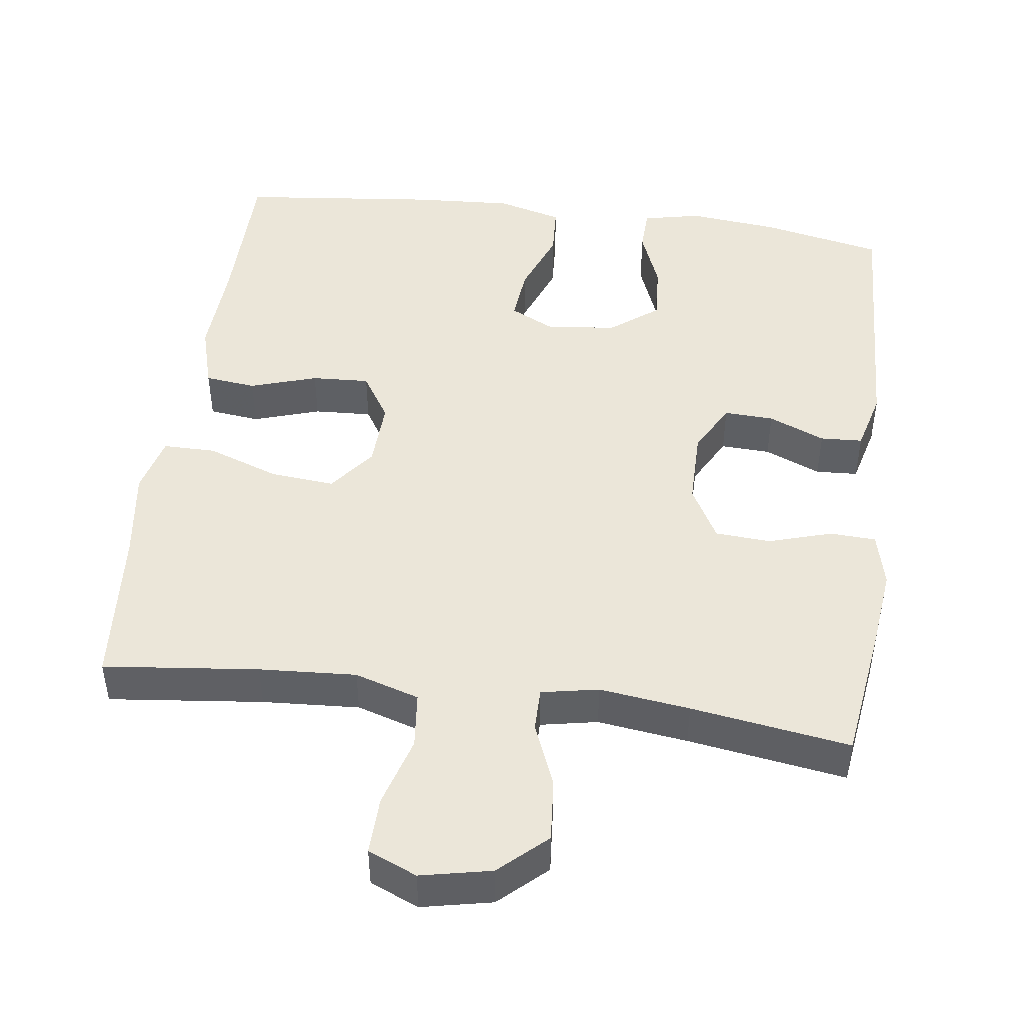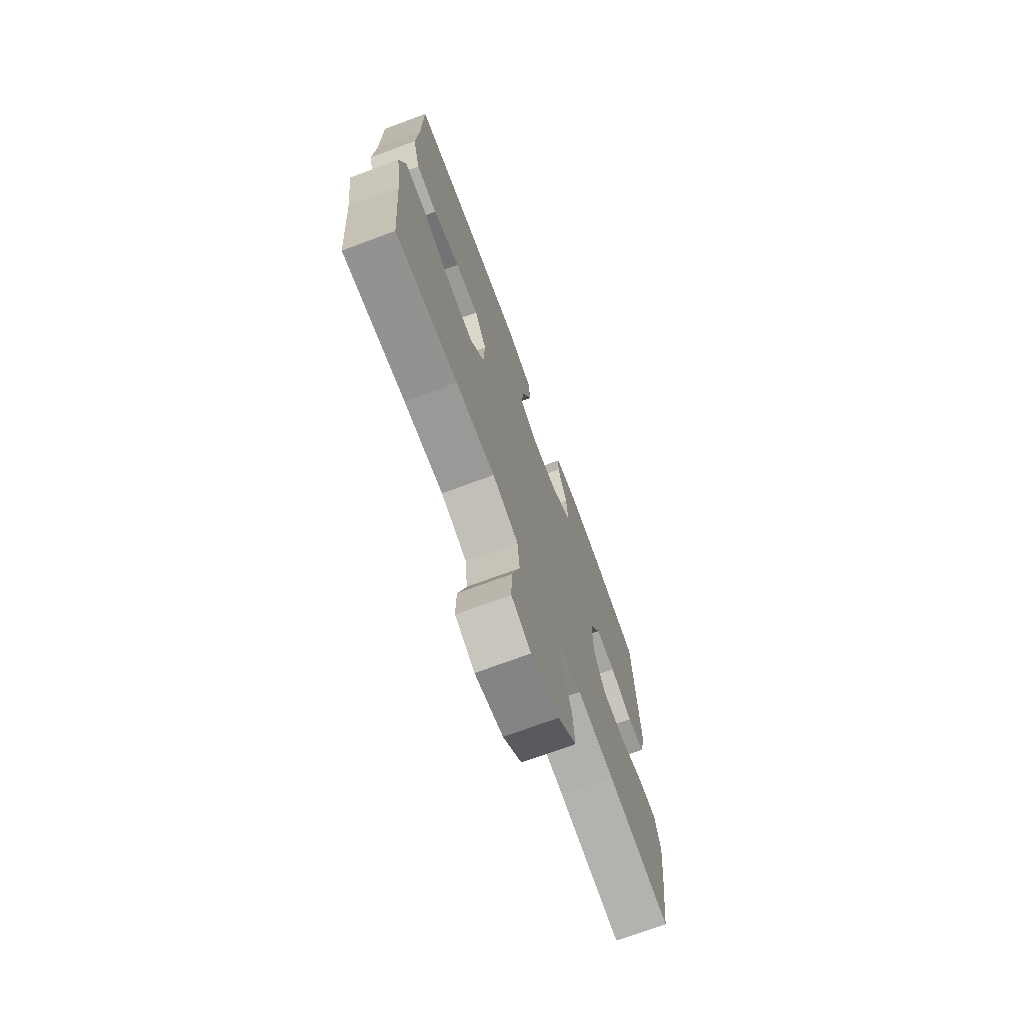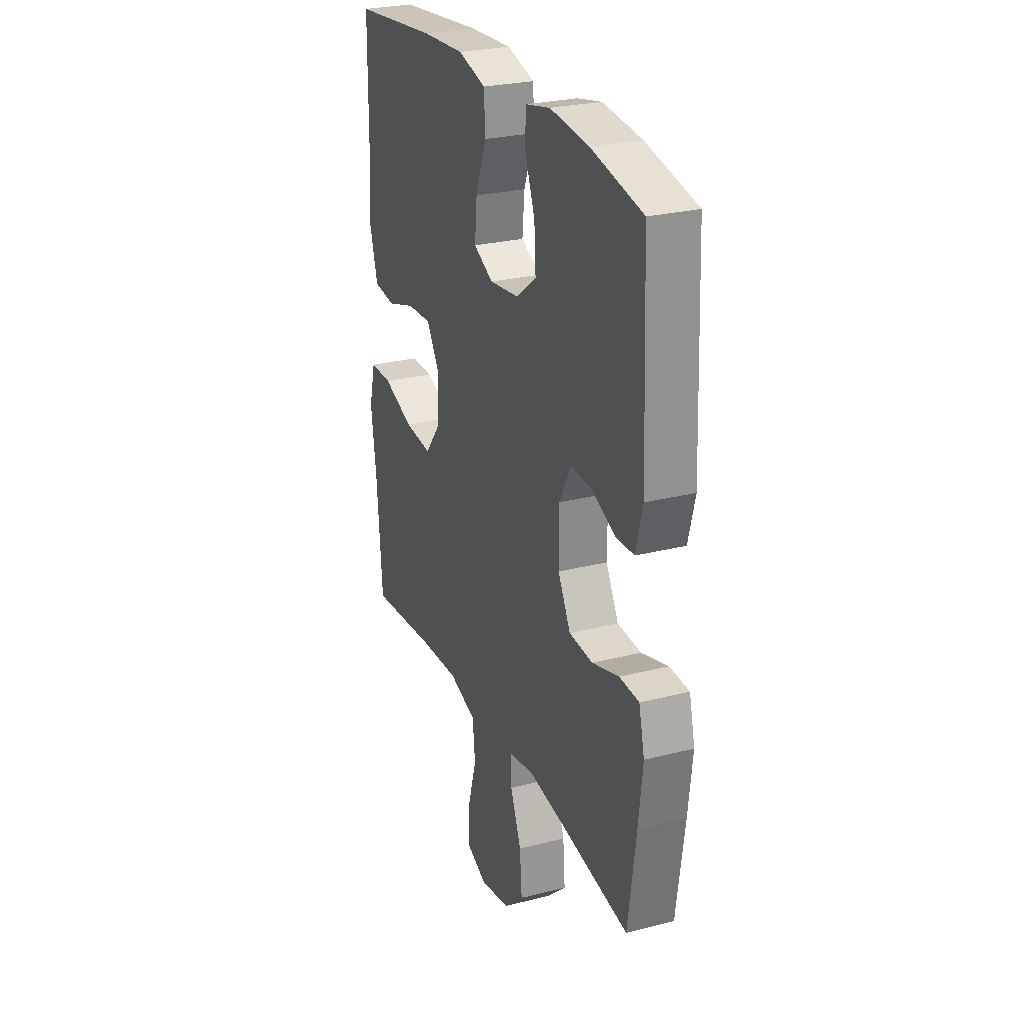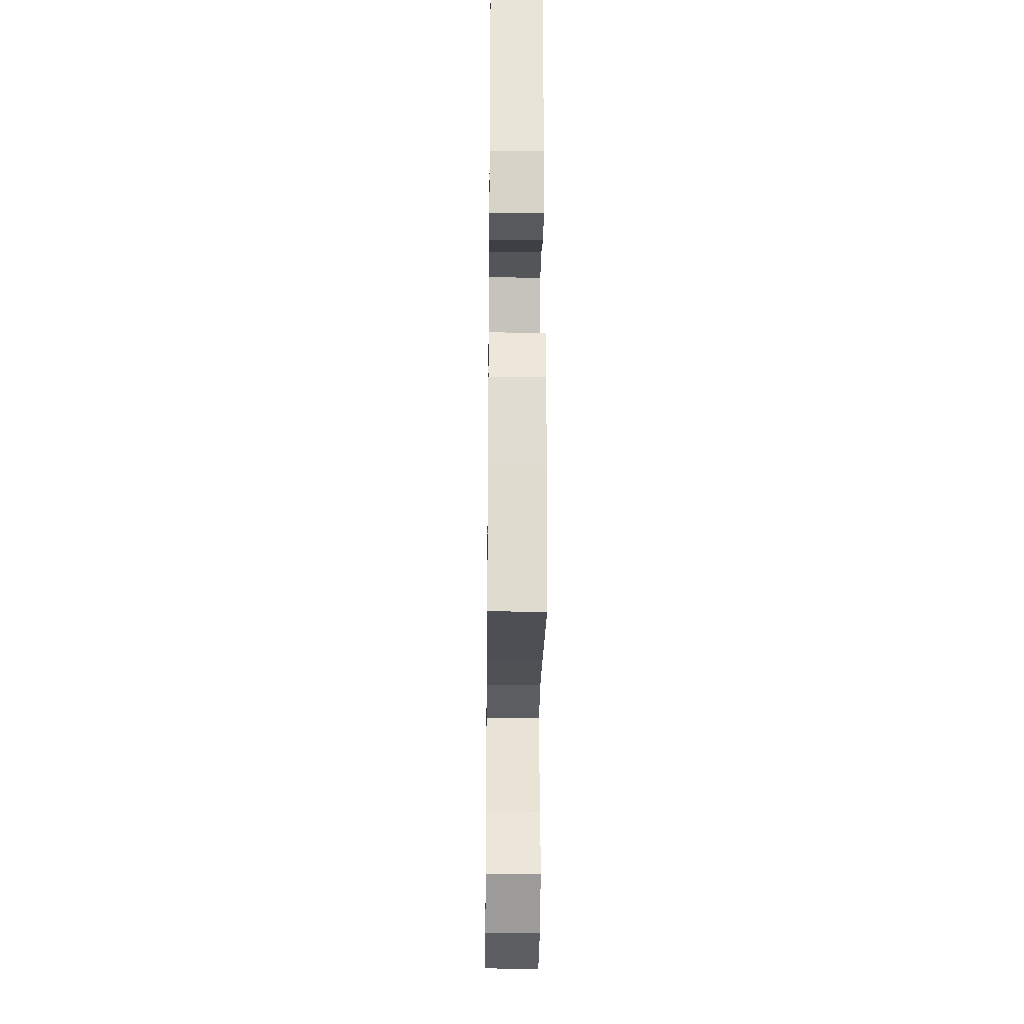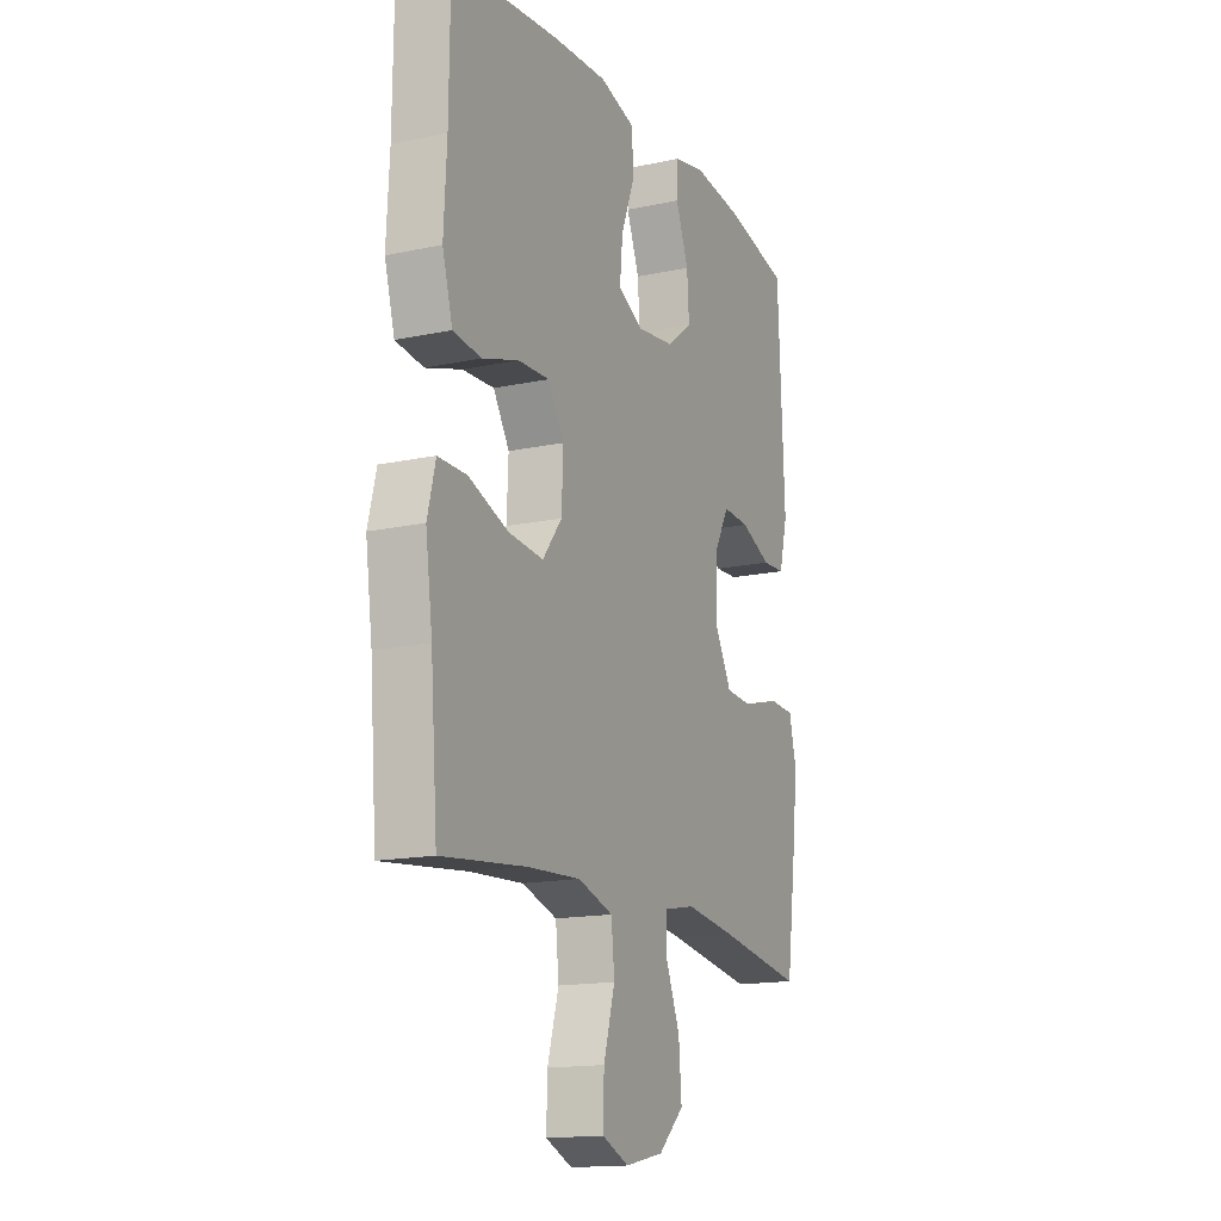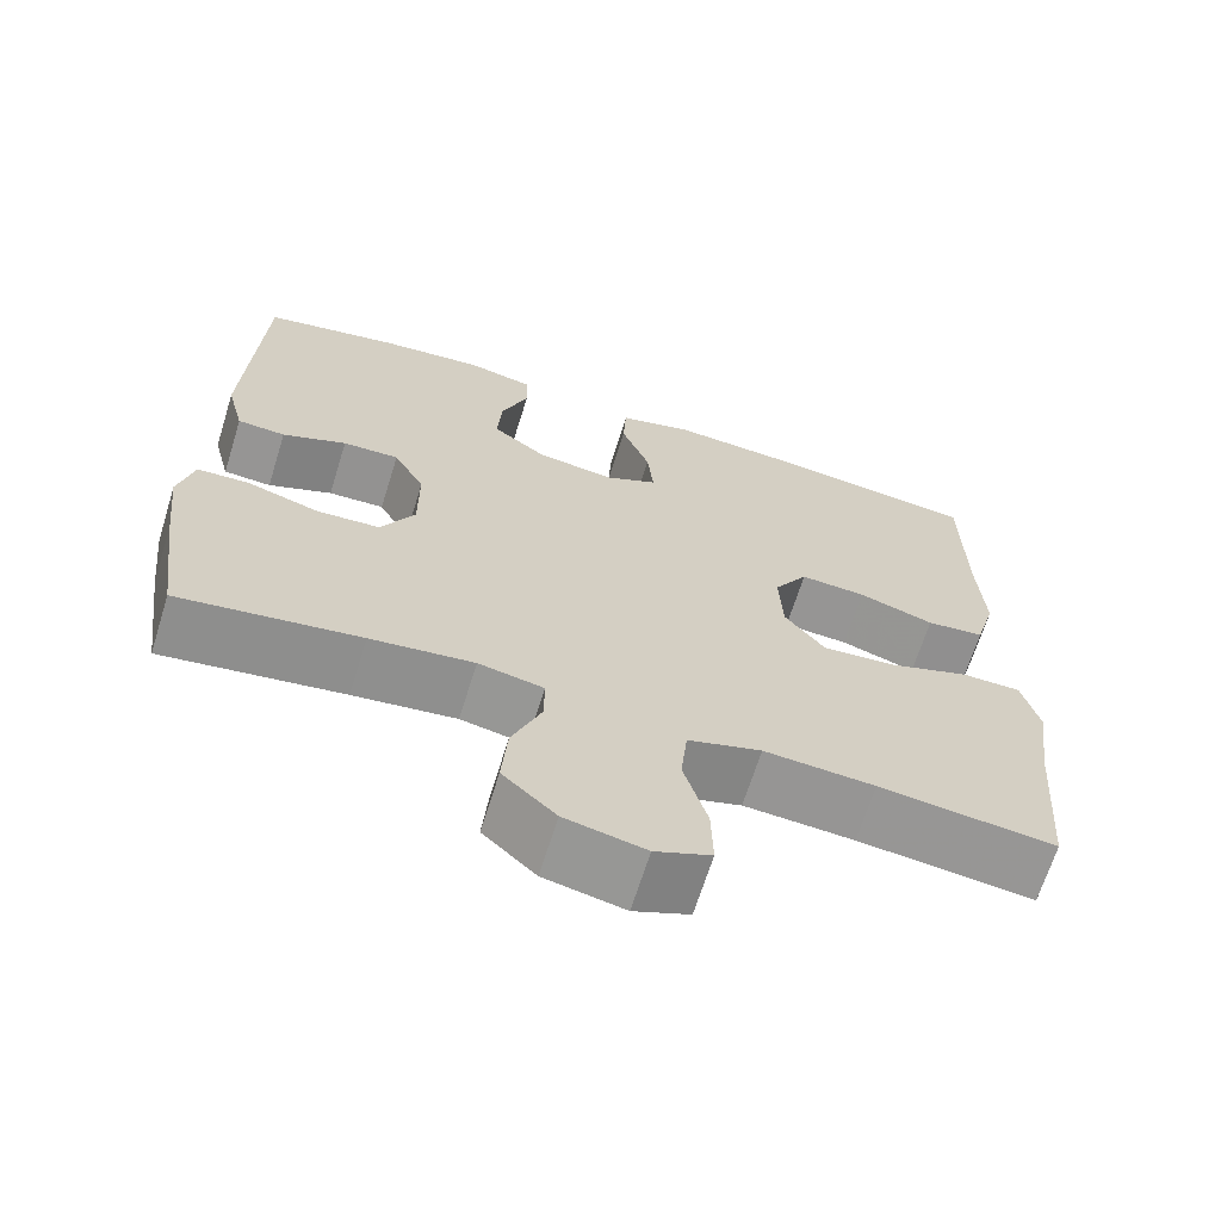
<metadata>
{"format":"obj","ext":"obj","renderer":"f3d","projection":"perspective","resolution":1024,"background":"white","views":[{"elev":46.8,"azim":-172.4,"up":"+Y"},{"elev":-72.1,"azim":110.3,"up":"+Z"},{"elev":26.7,"azim":-111.7,"up":"+Z"},{"elev":-27.2,"azim":-90.7,"up":"+Z"},{"elev":-15.6,"azim":114.3,"up":"+Z"},{"elev":-67.0,"azim":-17.3,"up":"+Z"}]}
</metadata>
<code>
v 0.5 0.07 -0.5
v 0.291 0.07 -0.477
v 0.16 0.07 -0.469
v 0.073 0.07 -0.496
v 0.065 0.07 -0.572
v 0.093 0.07 -0.668
v 0.095 0.07 -0.746
v 0.029 0.07 -0.774
v -0.066 0.07 -0.754
v -0.129 0.07 -0.696
v -0.122 0.07 -0.611
v -0.087 0.07 -0.525
v -0.087 0.07 -0.466
v -0.164 0.07 -0.451
v -0.286 0.07 -0.467
v -0.5 0.07 -0.5
v -0.525 0.07 -0.319
v -0.538 0.07 -0.205
v -0.52 0.07 -0.131
v -0.458 0.07 -0.128
v -0.373 0.07 -0.154
v -0.298 0.07 -0.149
v -0.258 0.07 -0.076
v -0.258 0.07 0.027
v -0.295 0.07 0.096
v -0.362 0.07 0.093
v -0.438 0.07 0.061
v -0.495 0.07 0.064
v -0.516 0.07 0.146
v -0.5 0.07 0.5
v -0.338 0.07 0.534
v -0.215 0.07 0.547
v -0.137 0.07 0.53
v -0.135 0.07 0.47
v -0.167 0.07 0.388
v -0.172 0.07 0.31
v -0.108 0.07 0.261
v -0.015 0.07 0.249
v 0.047 0.07 0.28
v 0.04 0.07 0.354
v 0.006 0.07 0.443
v 0.01 0.07 0.513
v 0.098 0.07 0.537
v 0.232 0.07 0.529
v 0.5 0.07 0.5
v 0.502 0.07 0.289
v 0.509 0.07 0.156
v 0.484 0.07 0.068
v 0.415 0.07 0.06
v 0.325 0.07 0.089
v 0.247 0.07 0.093
v 0.207 0.07 0.029
v 0.211 0.07 -0.063
v 0.259 0.07 -0.125
v 0.346 0.07 -0.117
v 0.443 0.07 -0.082
v 0.514 0.07 -0.082
v 0.534 0.07 -0.161
v 0.517 0.07 -0.284
v 0.5 0 -0.5
v 0.291 0 -0.477
v 0.16 0 -0.469
v 0.073 0 -0.496
v 0.065 0 -0.572
v 0.093 0 -0.668
v 0.095 0 -0.746
v 0.029 0 -0.774
v -0.066 0 -0.754
v -0.129 0 -0.696
v -0.122 0 -0.611
v -0.087 0 -0.525
v -0.087 0 -0.466
v -0.164 0 -0.451
v -0.286 0 -0.467
v -0.5 0 -0.5
v -0.525 0 -0.319
v -0.538 0 -0.205
v -0.52 0 -0.131
v -0.458 0 -0.128
v -0.373 0 -0.154
v -0.298 0 -0.149
v -0.258 0 -0.076
v -0.258 0 0.027
v -0.295 0 0.096
v -0.362 0 0.093
v -0.438 0 0.061
v -0.495 0 0.064
v -0.516 0 0.146
v -0.5 0 0.5
v -0.338 0 0.534
v -0.215 0 0.547
v -0.137 0 0.53
v -0.135 0 0.47
v -0.167 0 0.388
v -0.172 0 0.31
v -0.108 0 0.261
v -0.015 0 0.249
v 0.047 0 0.28
v 0.04 0 0.354
v 0.006 0 0.443
v 0.01 0 0.513
v 0.098 0 0.537
v 0.232 0 0.529
v 0.5 0 0.5
v 0.502 0 0.289
v 0.509 0 0.156
v 0.484 0 0.068
v 0.415 0 0.06
v 0.325 0 0.089
v 0.247 0 0.093
v 0.207 0 0.029
v 0.211 0 -0.063
v 0.259 0 -0.125
v 0.346 0 -0.117
v 0.443 0 -0.082
v 0.514 0 -0.082
v 0.534 0 -0.161
v 0.517 0 -0.284
f 57 58 59
f 56 57 59
f 55 56 59
f 59 1 2
f 55 59 2
f 54 55 2
f 53 54 2 3
f 52 53 3 4
f 48 49 50
f 47 48 50
f 46 47 50
f 46 50 51
f 45 46 51
f 44 45 51
f 43 44 51
f 42 43 51
f 41 42 51
f 40 41 51
f 39 40 51 52
f 33 34 35
f 32 33 35
f 31 32 35
f 30 31 35
f 29 30 35
f 28 29 35
f 27 28 35
f 26 27 35
f 25 26 35 36
f 24 25 36 37
f 19 20 21
f 18 19 21
f 17 18 21
f 16 17 21
f 15 16 21
f 14 15 21 22
f 13 14 22 23
f 10 11 12
f 9 10 12
f 8 9 12
f 7 8 12
f 6 7 12
f 5 6 12
f 4 5 12 13
f 13 23 24
f 4 13 24
f 52 4 24
f 39 52 24
f 38 39 24
f 24 37 38
f 118 117 116
f 118 116 115
f 118 115 114
f 61 60 118
f 61 118 114
f 61 114 113
f 62 61 113 112
f 63 62 112 111
f 109 108 107
f 109 107 106
f 109 106 105
f 110 109 105
f 110 105 104
f 110 104 103
f 110 103 102
f 110 102 101
f 110 101 100
f 110 100 99
f 111 110 99 98
f 94 93 92
f 94 92 91
f 94 91 90
f 94 90 89
f 94 89 88
f 94 88 87
f 94 87 86
f 94 86 85
f 95 94 85 84
f 96 95 84 83
f 80 79 78
f 80 78 77
f 80 77 76
f 80 76 75
f 80 75 74
f 81 80 74 73
f 82 81 73 72
f 71 70 69
f 71 69 68
f 71 68 67
f 71 67 66
f 71 66 65
f 71 65 64
f 72 71 64 63
f 83 82 72
f 83 72 63
f 83 63 111
f 83 111 98
f 83 98 97
f 97 96 83
f 1 60 61 2
f 2 61 62 3
f 3 62 63 4
f 4 63 64 5
f 5 64 65 6
f 6 65 66 7
f 7 66 67 8
f 8 67 68 9
f 9 68 69 10
f 10 69 70 11
f 11 70 71 12
f 12 71 72 13
f 13 72 73 14
f 14 73 74 15
f 15 74 75 16
f 16 75 76 17
f 17 76 77 18
f 18 77 78 19
f 19 78 79 20
f 20 79 80 21
f 21 80 81 22
f 22 81 82 23
f 23 82 83 24
f 24 83 84 25
f 25 84 85 26
f 26 85 86 27
f 27 86 87 28
f 28 87 88 29
f 29 88 89 30
f 30 89 90 31
f 31 90 91 32
f 32 91 92 33
f 33 92 93 34
f 34 93 94 35
f 35 94 95 36
f 36 95 96 37
f 37 96 97 38
f 38 97 98 39
f 39 98 99 40
f 40 99 100 41
f 41 100 101 42
f 42 101 102 43
f 43 102 103 44
f 44 103 104 45
f 45 104 105 46
f 46 105 106 47
f 47 106 107 48
f 48 107 108 49
f 49 108 109 50
f 50 109 110 51
f 51 110 111 52
f 52 111 112 53
f 53 112 113 54
f 54 113 114 55
f 55 114 115 56
f 56 115 116 57
f 57 116 117 58
f 58 117 118 59
f 59 118 60 1

</code>
